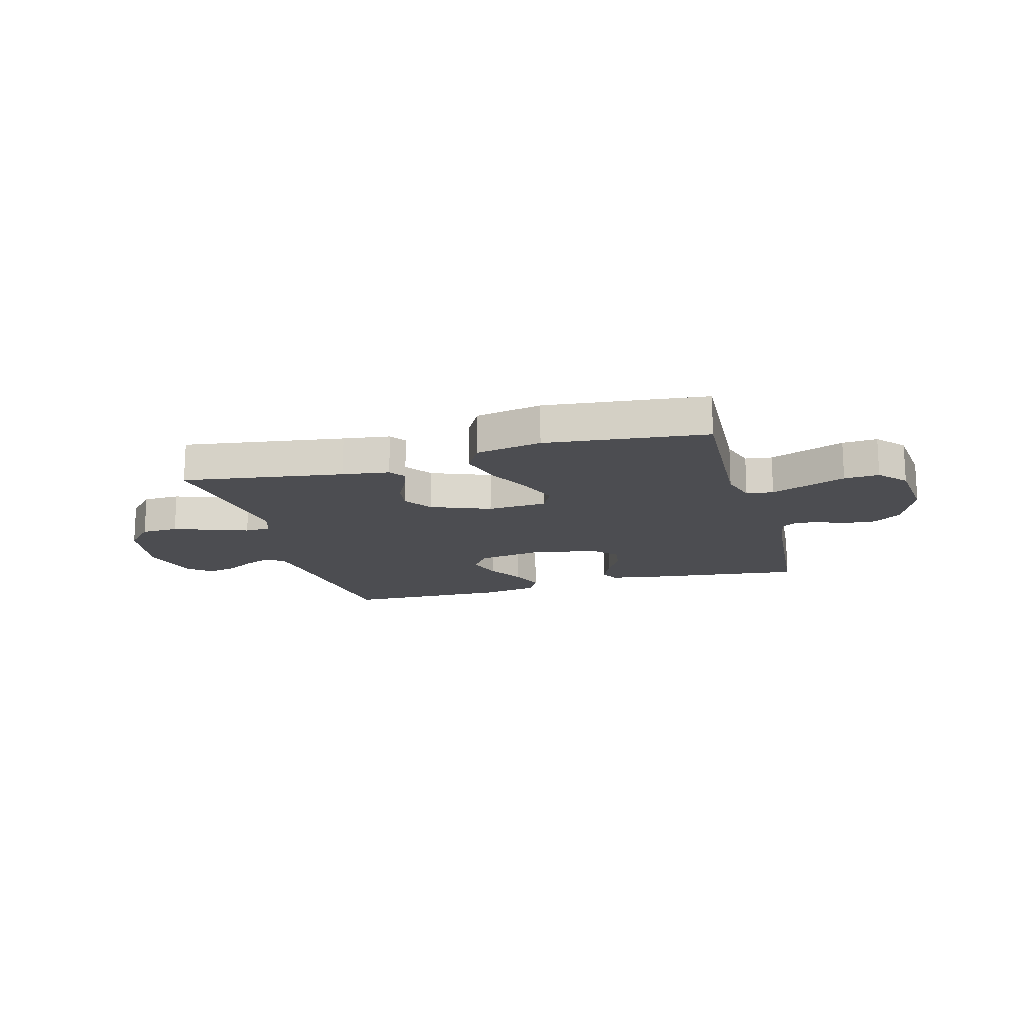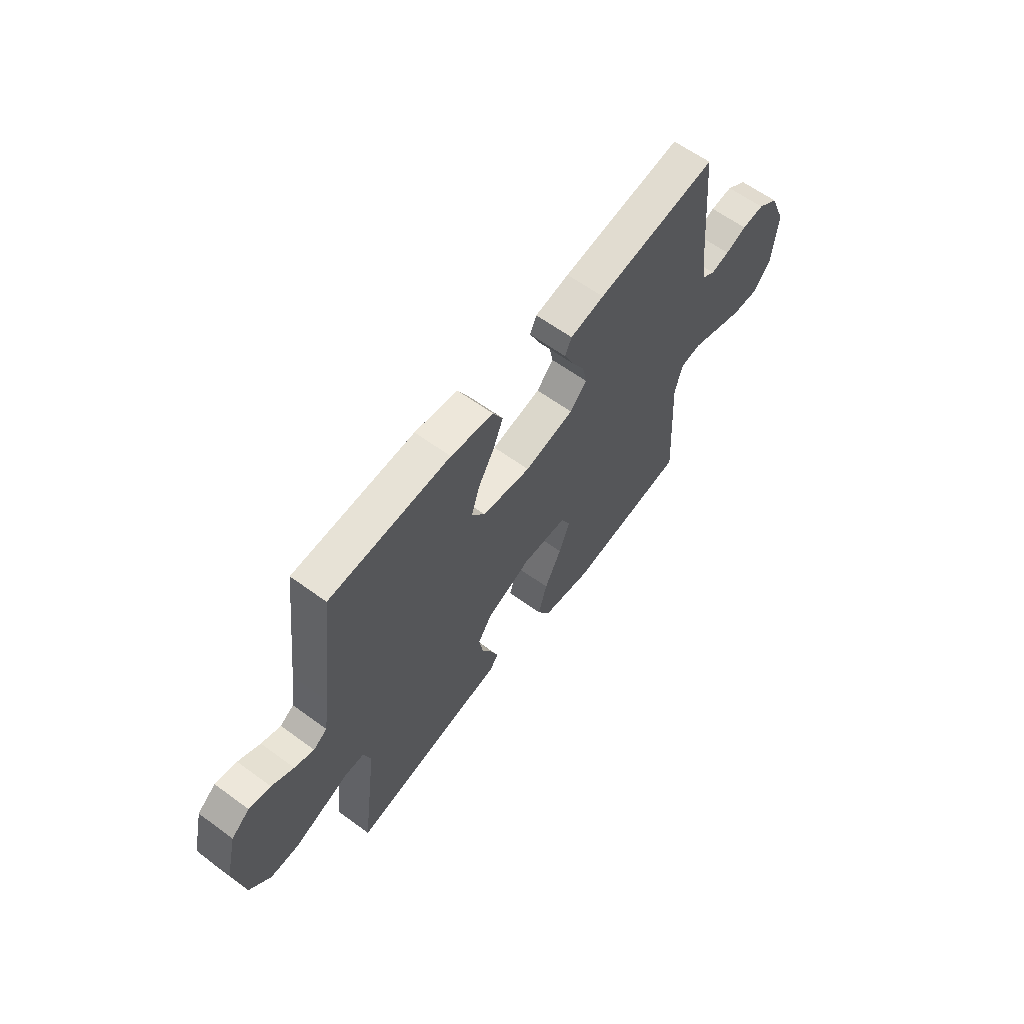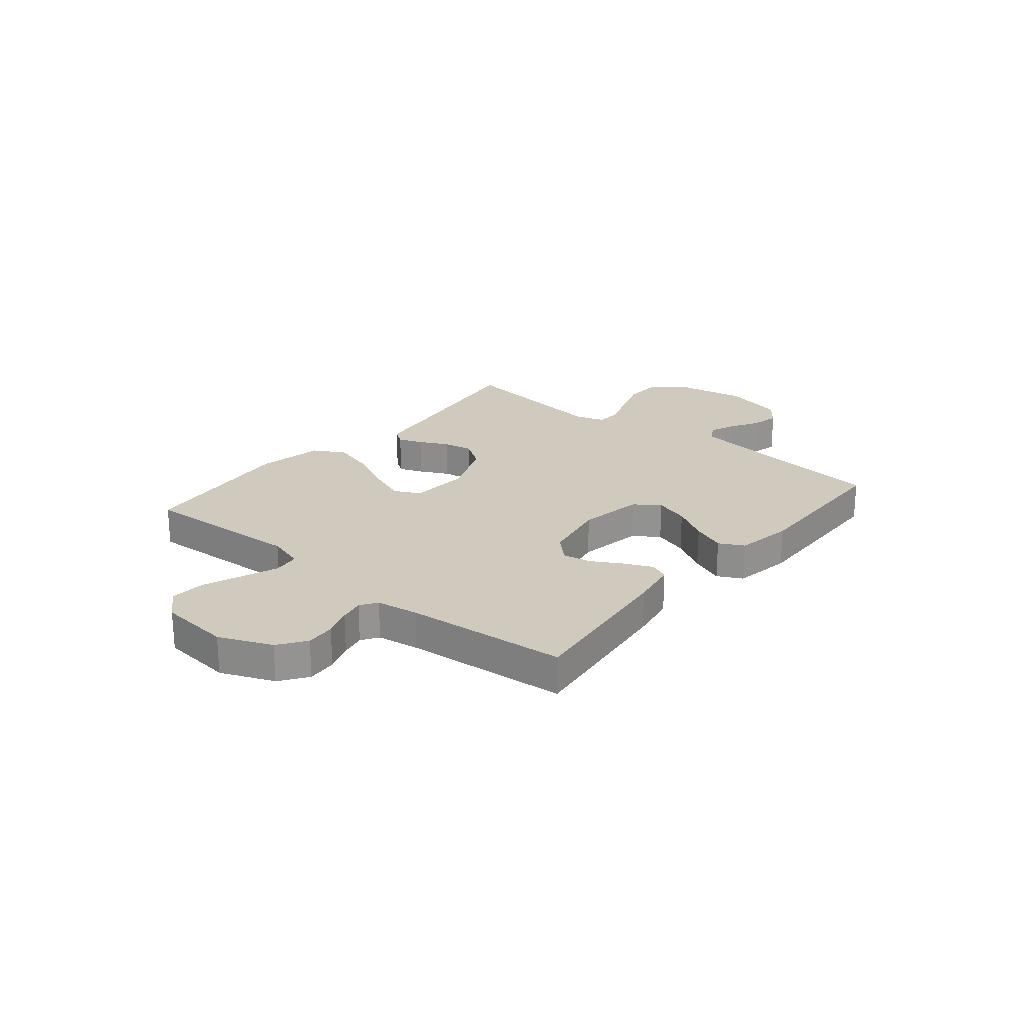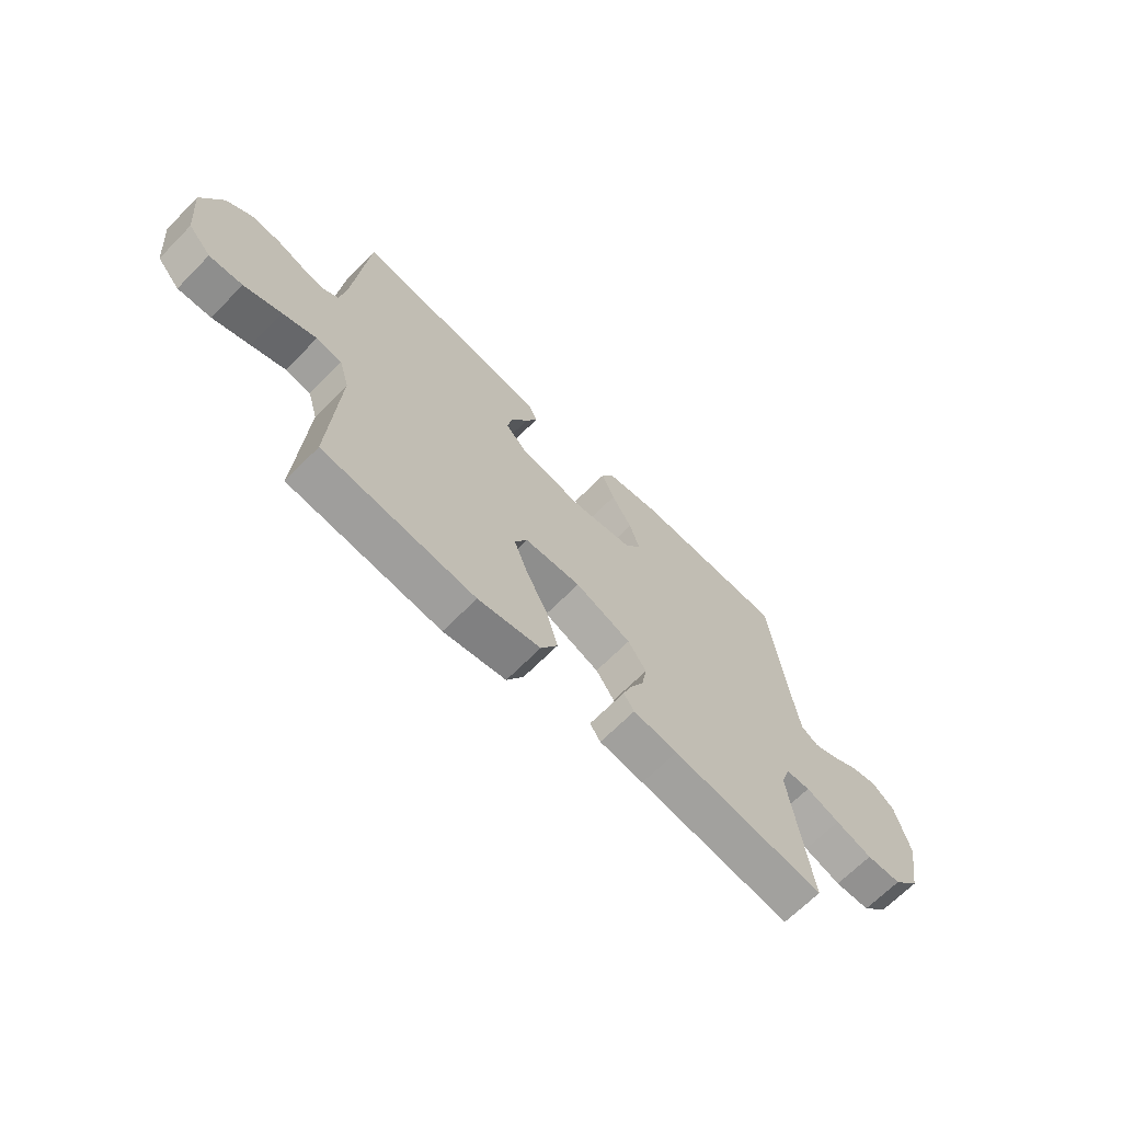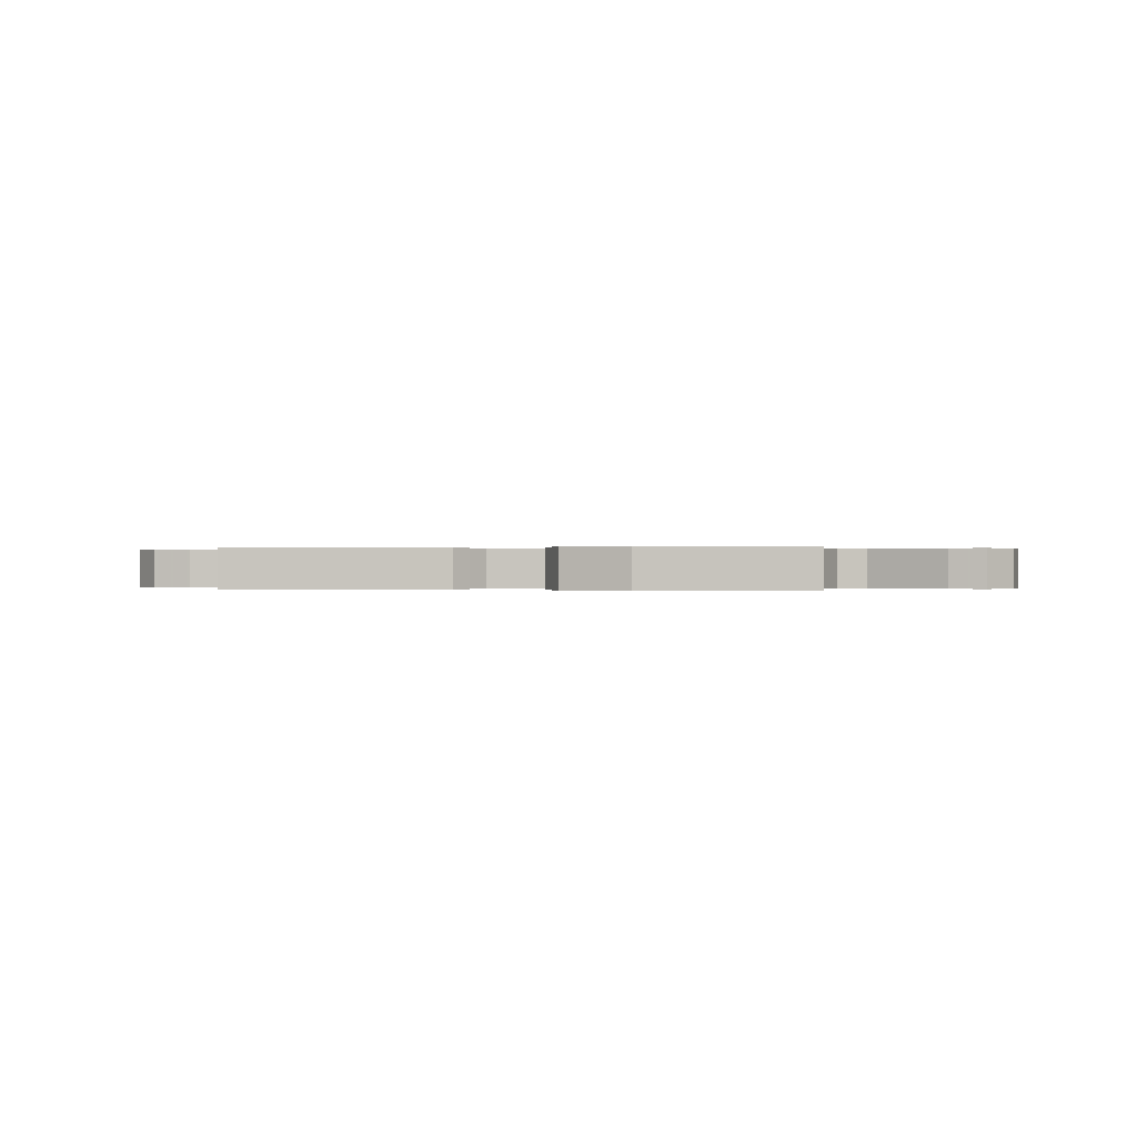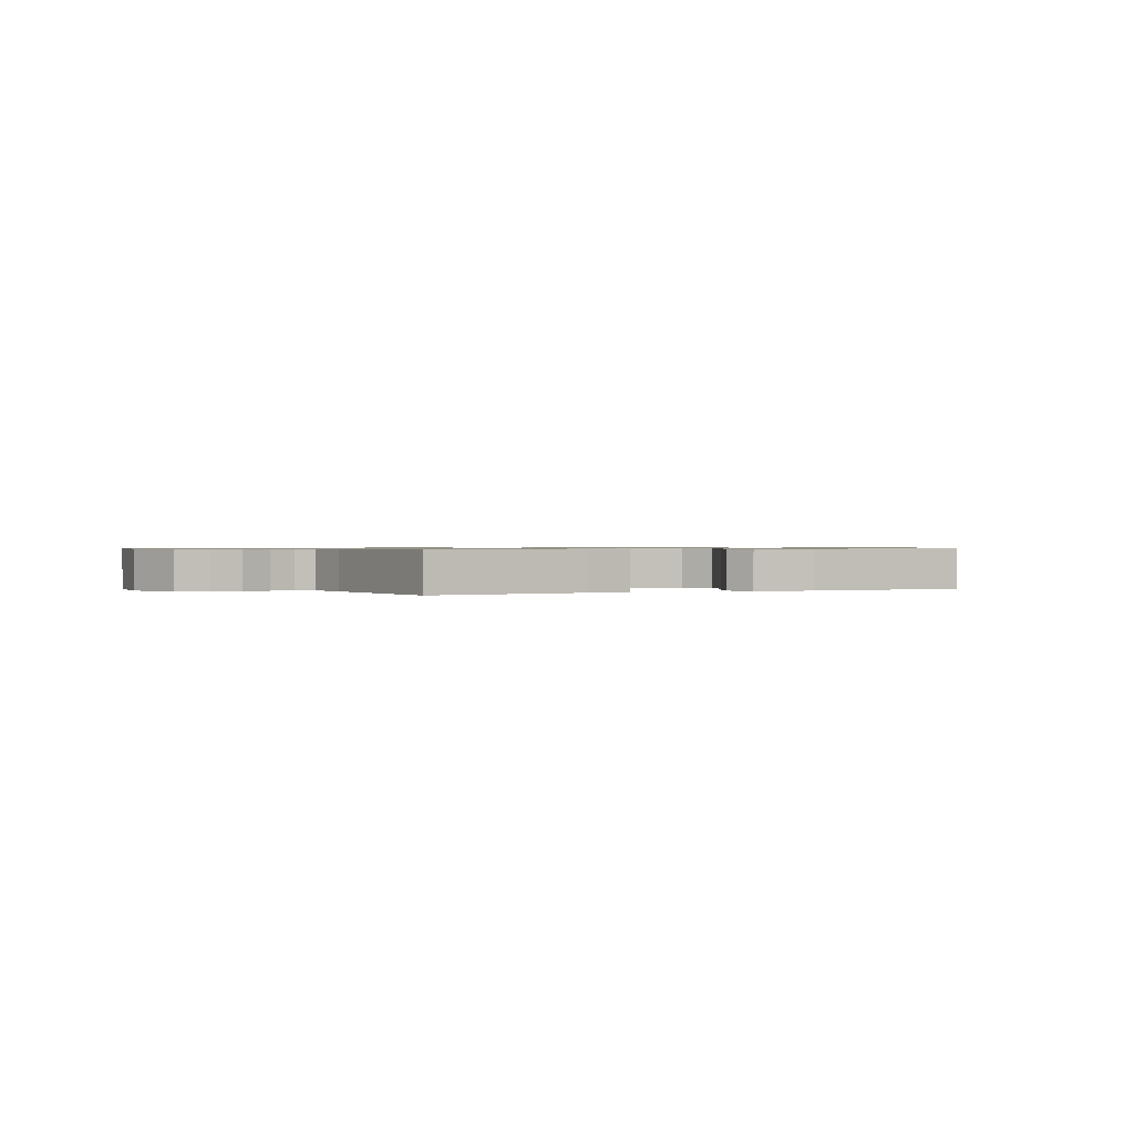
<metadata>
{"format":"obj","ext":"obj","renderer":"f3d","projection":"perspective","resolution":1024,"background":"white","views":[{"elev":-16.2,"azim":-164.4,"up":"+Y"},{"elev":61.8,"azim":126.6,"up":"+Z"},{"elev":23.0,"azim":-50.3,"up":"+Y"},{"elev":-67.1,"azim":-44.6,"up":"+Z"},{"elev":-0.0,"azim":-169.6,"up":"+Y"},{"elev":0.7,"azim":-26.3,"up":"+Y"}]}
</metadata>
<code>
v 0.5 0.07 0.5
v 0.536 0.07 0.2
v 0.549 0.07 0.108
v 0.583 0.07 0.086
v 0.631 0.07 0.105
v 0.685 0.07 0.136
v 0.738 0.07 0.148
v 0.783 0.07 0.113
v 0.811 0.07 0
v 0.787 0.07 -0.136
v 0.735 0.07 -0.192
v 0.666 0.07 -0.194
v 0.594 0.07 -0.169
v 0.527 0.07 -0.144
v 0.479 0.07 -0.146
v 0.461 0.07 -0.2
v 0.5 0.07 -0.5
v 0.2 0.07 -0.455
v 0.113 0.07 -0.443
v 0.092 0.07 -0.413
v 0.109 0.07 -0.368
v 0.136 0.07 -0.315
v 0.146 0.07 -0.259
v 0.11 0.07 -0.206
v 0 0.07 -0.162
v -0.111 0.07 -0.169
v -0.135 0.07 -0.217
v -0.108 0.07 -0.29
v -0.066 0.07 -0.374
v -0.044 0.07 -0.453
v -0.077 0.07 -0.511
v -0.2 0.07 -0.534
v -0.5 0.07 -0.5
v -0.483 0.07 -0.2
v -0.503 0.07 -0.132
v -0.553 0.07 -0.125
v -0.62 0.07 -0.151
v -0.693 0.07 -0.179
v -0.758 0.07 -0.183
v -0.803 0.07 -0.133
v -0.816 0.07 0
v -0.775 0.07 0.098
v -0.724 0.07 0.134
v -0.669 0.07 0.13
v -0.616 0.07 0.111
v -0.57 0.07 0.101
v -0.539 0.07 0.122
v -0.527 0.07 0.2
v -0.5 0.07 0.5
v -0.2 0.07 0.463
v -0.115 0.07 0.448
v -0.099 0.07 0.412
v -0.122 0.07 0.361
v -0.154 0.07 0.305
v -0.165 0.07 0.251
v -0.123 0.07 0.207
v 0 0.07 0.183
v 0.121 0.07 0.203
v 0.154 0.07 0.25
v 0.134 0.07 0.314
v 0.094 0.07 0.382
v 0.069 0.07 0.444
v 0.093 0.07 0.49
v 0.2 0.07 0.508
v 0.5 0 0.5
v 0.536 0 0.2
v 0.549 0 0.108
v 0.583 0 0.086
v 0.631 0 0.105
v 0.685 0 0.136
v 0.738 0 0.148
v 0.783 0 0.113
v 0.811 0 0
v 0.787 0 -0.136
v 0.735 0 -0.192
v 0.666 0 -0.194
v 0.594 0 -0.169
v 0.527 0 -0.144
v 0.479 0 -0.146
v 0.461 0 -0.2
v 0.5 0 -0.5
v 0.2 0 -0.455
v 0.113 0 -0.443
v 0.092 0 -0.413
v 0.109 0 -0.368
v 0.136 0 -0.315
v 0.146 0 -0.259
v 0.11 0 -0.206
v 0 0 -0.162
v -0.111 0 -0.169
v -0.135 0 -0.217
v -0.108 0 -0.29
v -0.066 0 -0.374
v -0.044 0 -0.453
v -0.077 0 -0.511
v -0.2 0 -0.534
v -0.5 0 -0.5
v -0.483 0 -0.2
v -0.503 0 -0.132
v -0.553 0 -0.125
v -0.62 0 -0.151
v -0.693 0 -0.179
v -0.758 0 -0.183
v -0.803 0 -0.133
v -0.816 0 0
v -0.775 0 0.098
v -0.724 0 0.134
v -0.669 0 0.13
v -0.616 0 0.111
v -0.57 0 0.101
v -0.539 0 0.122
v -0.527 0 0.2
v -0.5 0 0.5
v -0.2 0 0.463
v -0.115 0 0.448
v -0.099 0 0.412
v -0.122 0 0.361
v -0.154 0 0.305
v -0.165 0 0.251
v -0.123 0 0.207
v 0 0 0.183
v 0.121 0 0.203
v 0.154 0 0.25
v 0.134 0 0.314
v 0.094 0 0.382
v 0.069 0 0.444
v 0.093 0 0.49
v 0.2 0 0.508
f 64 1 2
f 63 64 2
f 62 63 2
f 61 62 2
f 60 61 2
f 59 60 2 3
f 58 59 3 4
f 57 58 4
f 52 53 54
f 51 52 54
f 50 51 54
f 49 50 54
f 48 49 54
f 47 48 54 55
f 46 47 55 56
f 43 44 45
f 42 43 45
f 41 42 45
f 40 41 45
f 39 40 45
f 38 39 45
f 37 38 45
f 36 37 45
f 35 36 45 46
f 46 56 57
f 35 46 57
f 34 35 57
f 32 33 34
f 31 32 34
f 30 31 34
f 29 30 34
f 28 29 34
f 20 21 22
f 19 20 22
f 18 19 22
f 18 22 23
f 17 18 23
f 16 17 23
f 15 16 23 24
f 12 13 14
f 11 12 14
f 10 11 14
f 9 10 14
f 8 9 14
f 7 8 14
f 6 7 14
f 5 6 14
f 4 5 14 15
f 15 24 25
f 4 15 25
f 57 4 25
f 27 28 34
f 26 27 34 57
f 25 26 57
f 66 65 128
f 66 128 127
f 66 127 126
f 66 126 125
f 66 125 124
f 67 66 124 123
f 68 67 123 122
f 68 122 121
f 118 117 116
f 118 116 115
f 118 115 114
f 118 114 113
f 118 113 112
f 119 118 112 111
f 120 119 111 110
f 109 108 107
f 109 107 106
f 109 106 105
f 109 105 104
f 109 104 103
f 109 103 102
f 109 102 101
f 109 101 100
f 110 109 100 99
f 121 120 110
f 121 110 99
f 121 99 98
f 98 97 96
f 98 96 95
f 98 95 94
f 98 94 93
f 98 93 92
f 86 85 84
f 86 84 83
f 86 83 82
f 87 86 82
f 87 82 81
f 87 81 80
f 88 87 80 79
f 78 77 76
f 78 76 75
f 78 75 74
f 78 74 73
f 78 73 72
f 78 72 71
f 78 71 70
f 78 70 69
f 79 78 69 68
f 89 88 79
f 89 79 68
f 89 68 121
f 98 92 91
f 121 98 91 90
f 121 90 89
f 1 65 66 2
f 2 66 67 3
f 3 67 68 4
f 4 68 69 5
f 5 69 70 6
f 6 70 71 7
f 7 71 72 8
f 8 72 73 9
f 9 73 74 10
f 10 74 75 11
f 11 75 76 12
f 12 76 77 13
f 13 77 78 14
f 14 78 79 15
f 15 79 80 16
f 16 80 81 17
f 17 81 82 18
f 18 82 83 19
f 19 83 84 20
f 20 84 85 21
f 21 85 86 22
f 22 86 87 23
f 23 87 88 24
f 24 88 89 25
f 25 89 90 26
f 26 90 91 27
f 27 91 92 28
f 28 92 93 29
f 29 93 94 30
f 30 94 95 31
f 31 95 96 32
f 32 96 97 33
f 33 97 98 34
f 34 98 99 35
f 35 99 100 36
f 36 100 101 37
f 37 101 102 38
f 38 102 103 39
f 39 103 104 40
f 40 104 105 41
f 41 105 106 42
f 42 106 107 43
f 43 107 108 44
f 44 108 109 45
f 45 109 110 46
f 46 110 111 47
f 47 111 112 48
f 48 112 113 49
f 49 113 114 50
f 50 114 115 51
f 51 115 116 52
f 52 116 117 53
f 53 117 118 54
f 54 118 119 55
f 55 119 120 56
f 56 120 121 57
f 57 121 122 58
f 58 122 123 59
f 59 123 124 60
f 60 124 125 61
f 61 125 126 62
f 62 126 127 63
f 63 127 128 64
f 64 128 65 1

</code>
